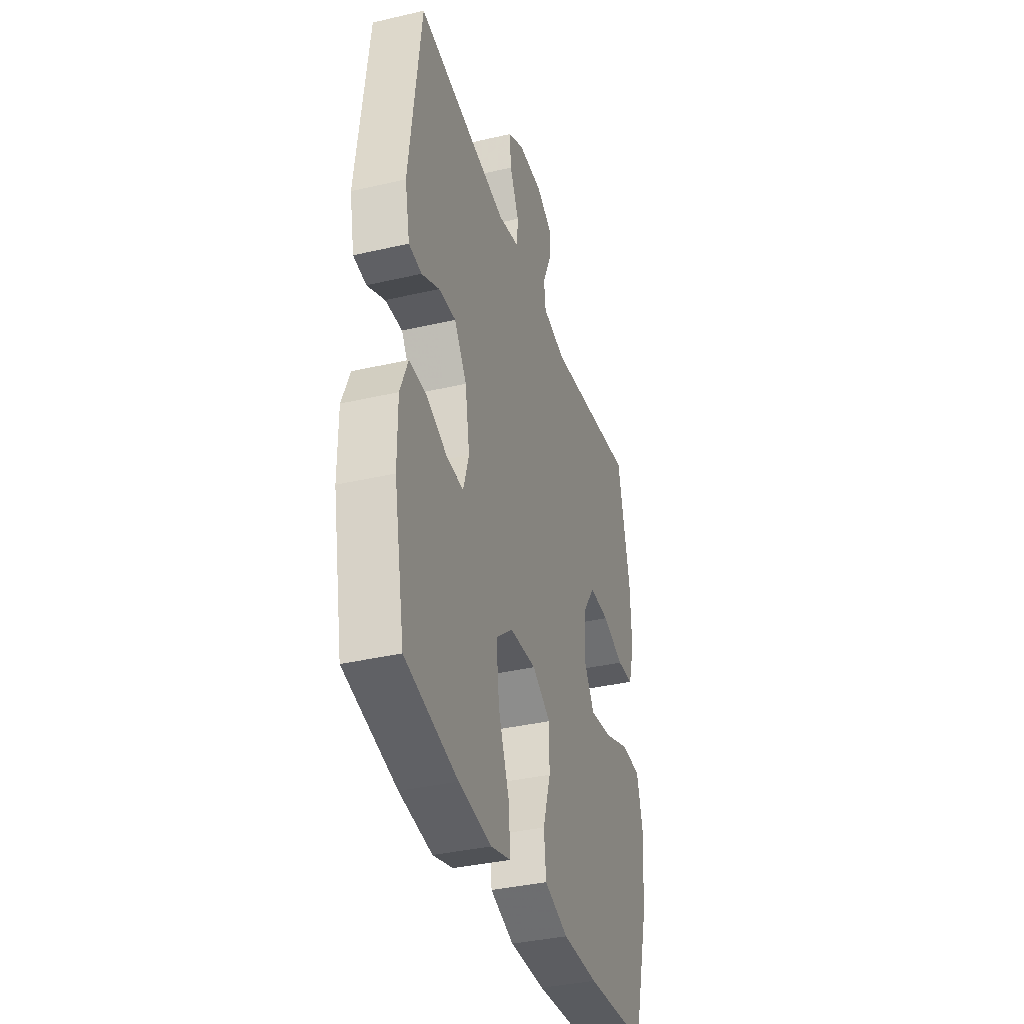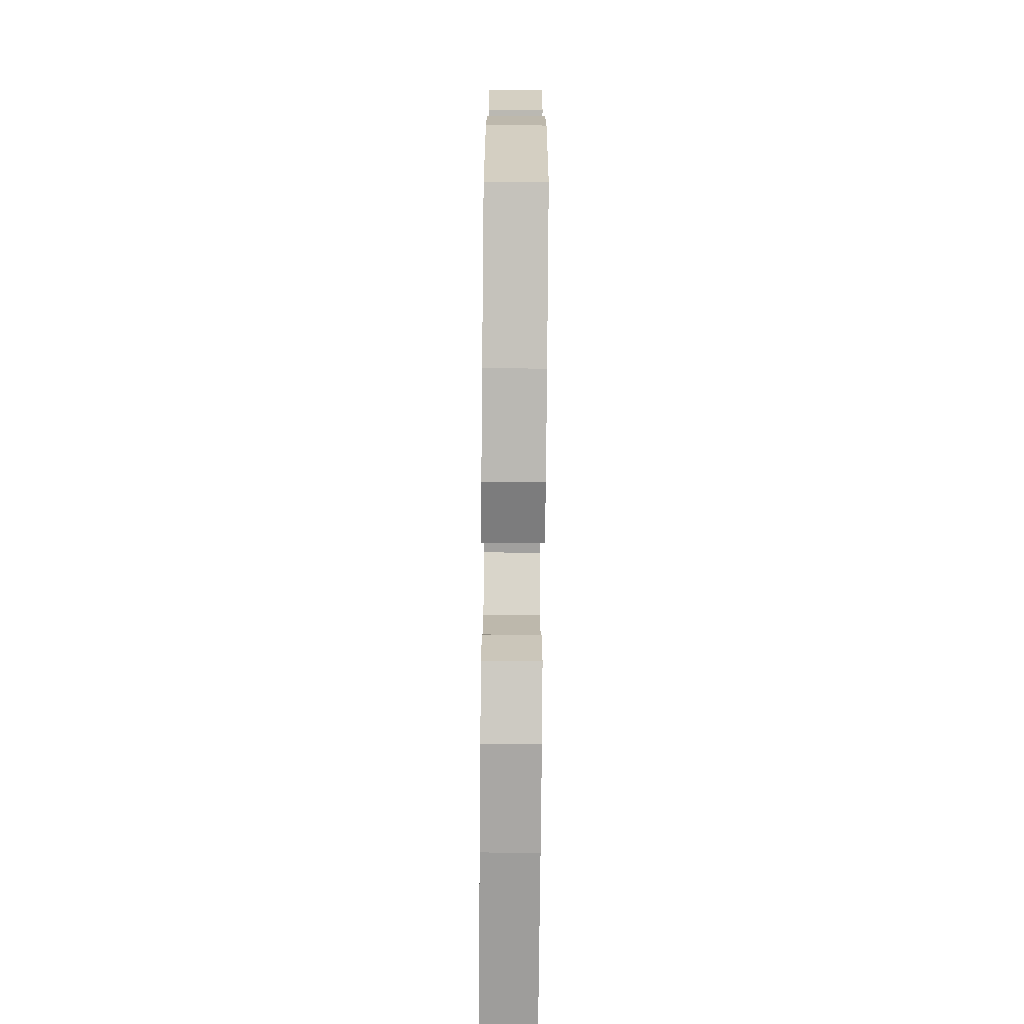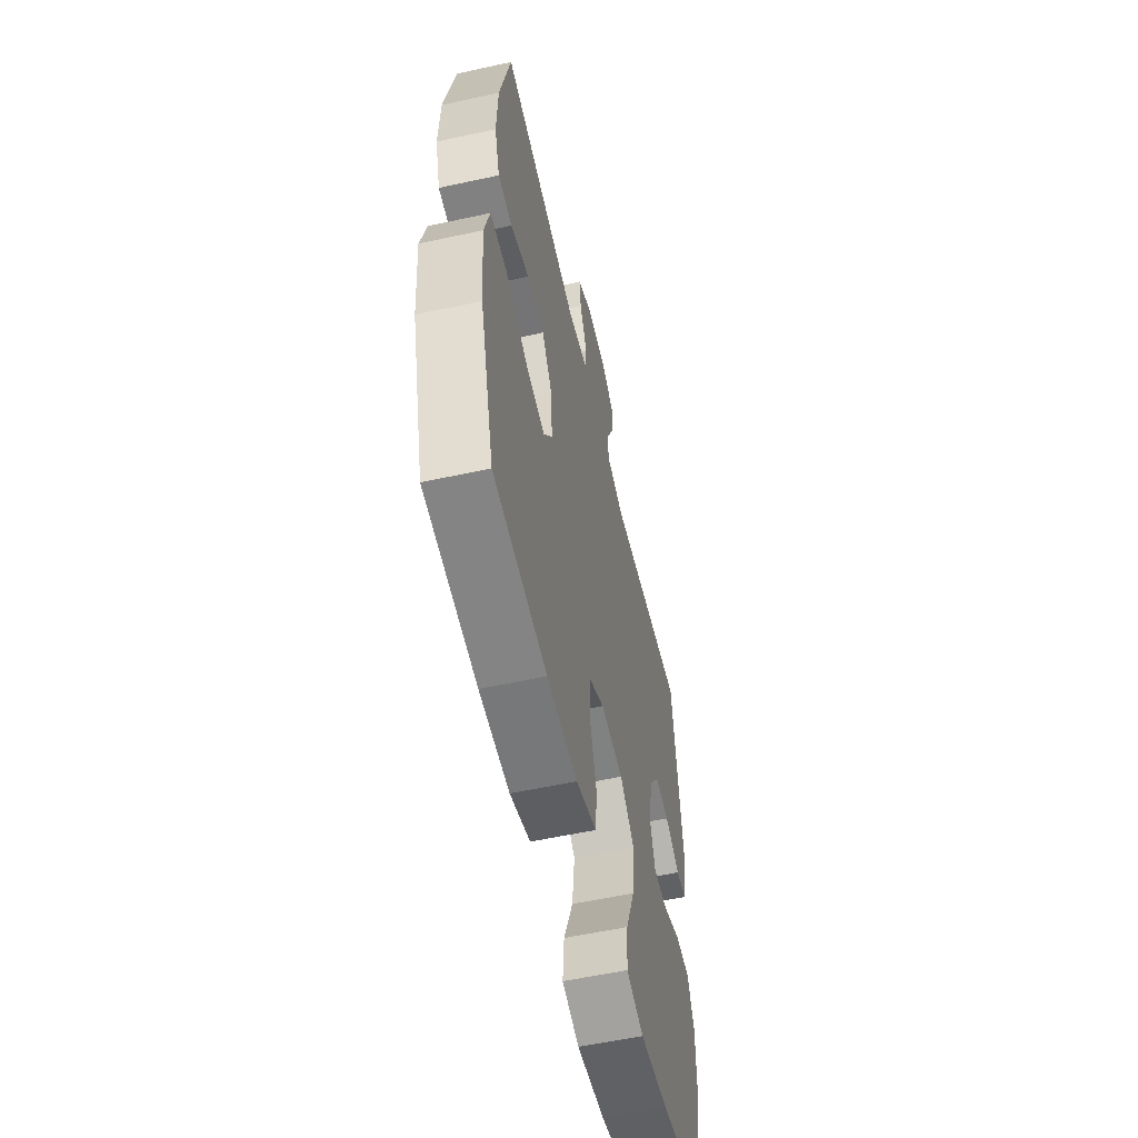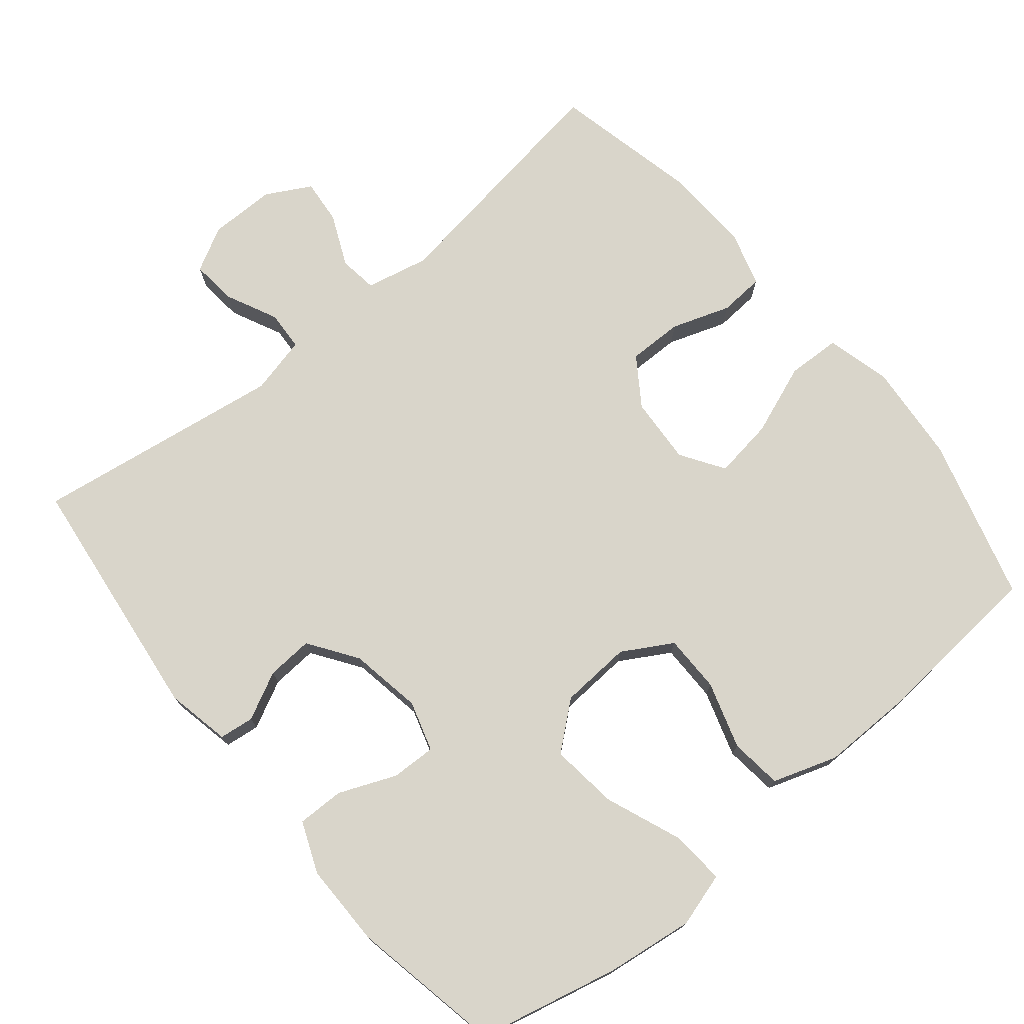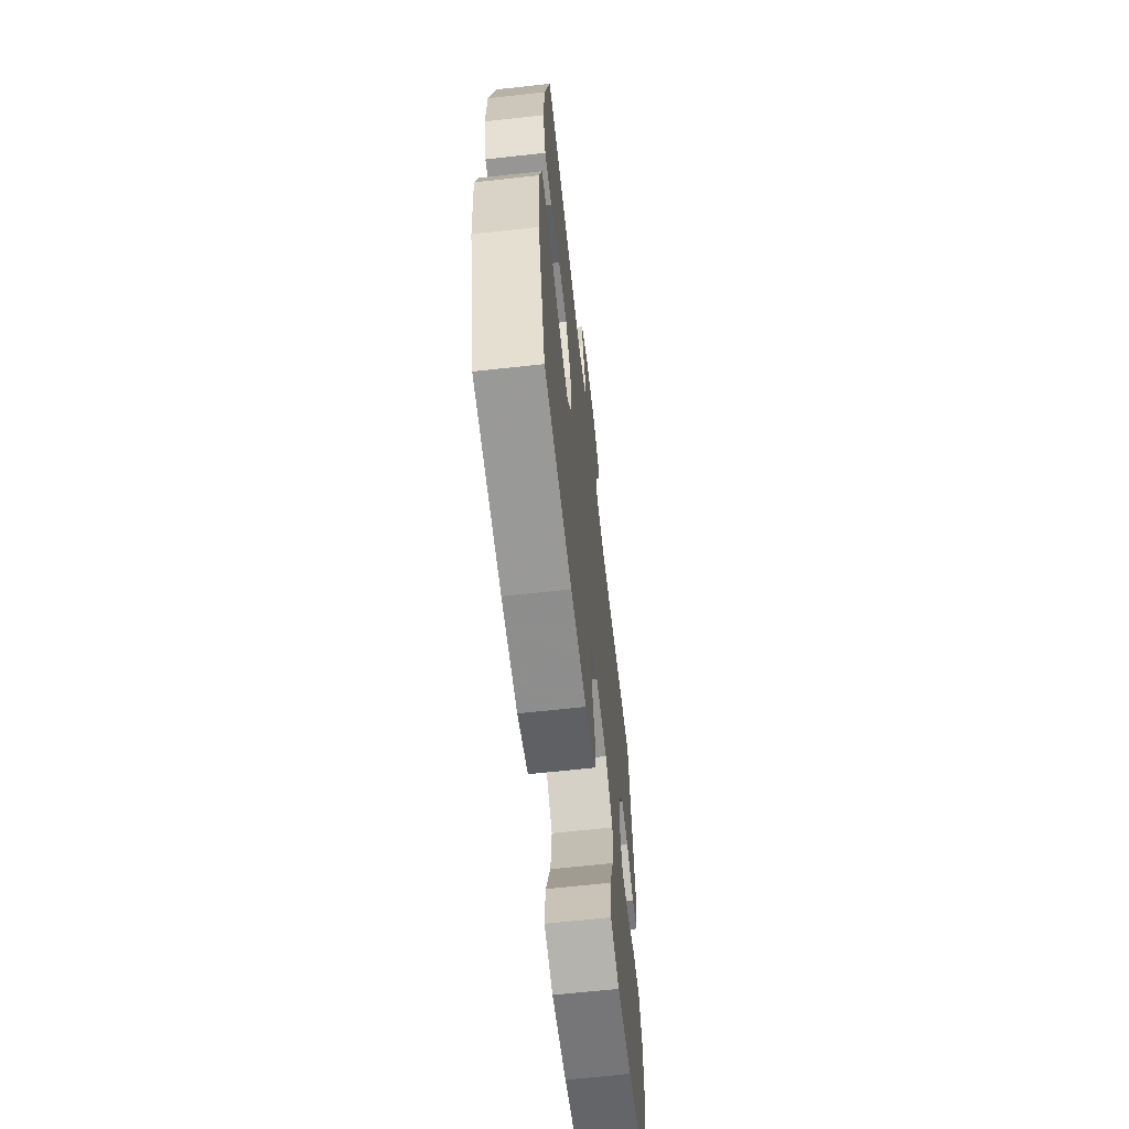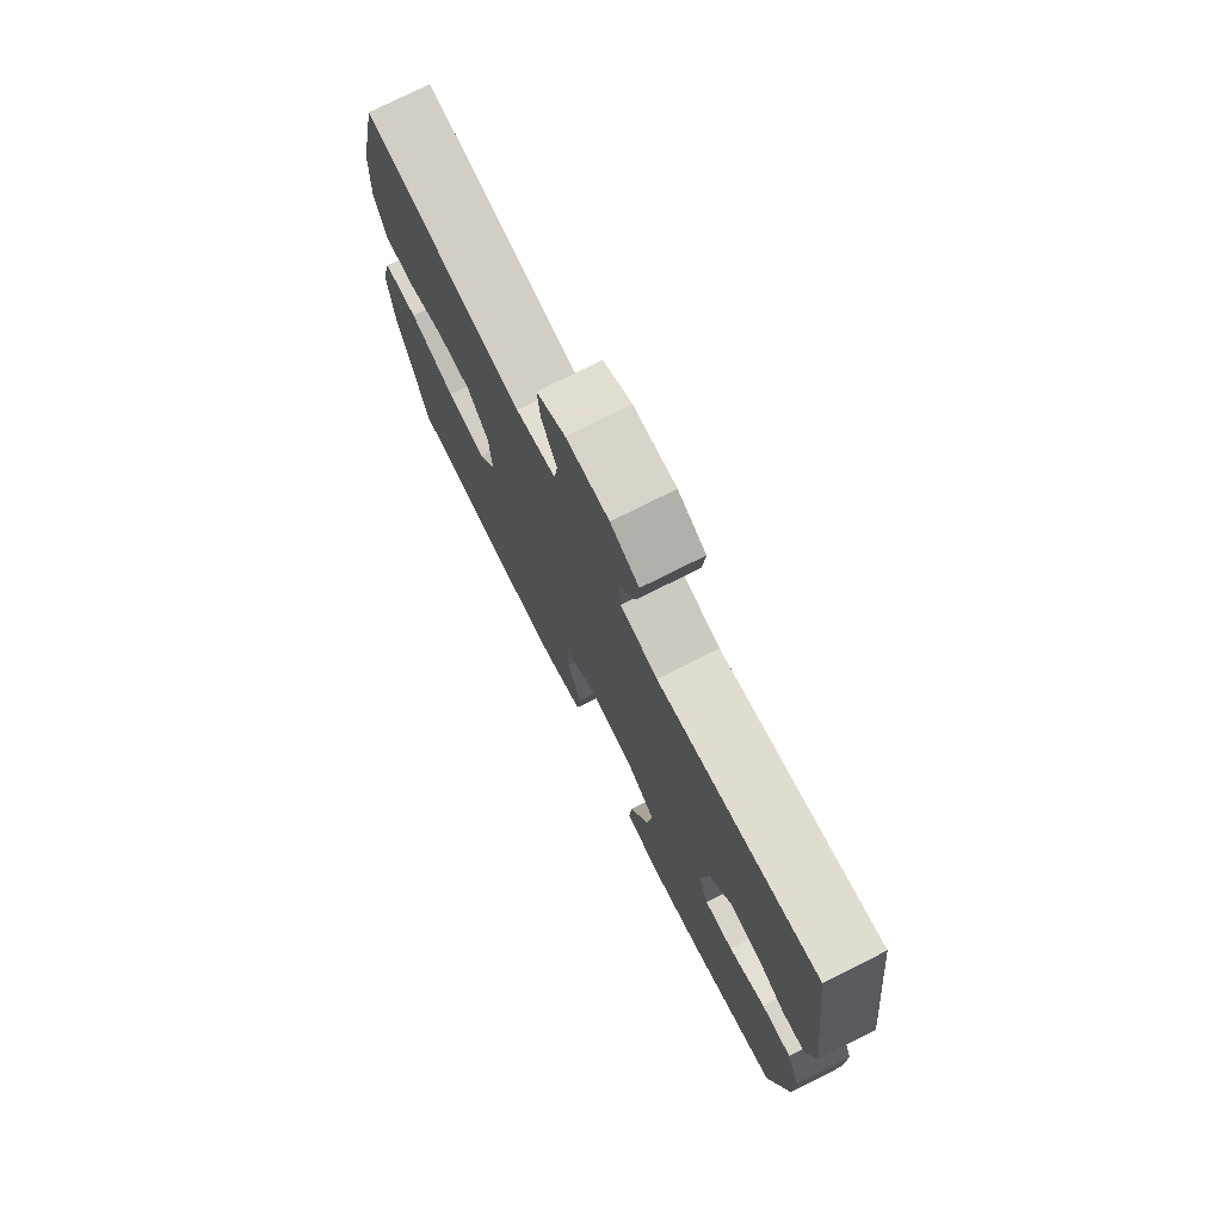
<metadata>
{"format":"obj","ext":"obj","renderer":"f3d","projection":"perspective","resolution":1024,"background":"white","views":[{"elev":-36.9,"azim":106.7,"up":"+Z"},{"elev":-75.2,"azim":89.5,"up":"+Z"},{"elev":-57.0,"azim":-77.2,"up":"+Z"},{"elev":74.7,"azim":140.4,"up":"+Y"},{"elev":-64.3,"azim":-83.6,"up":"+Z"},{"elev":75.6,"azim":63.3,"up":"+Z"}]}
</metadata>
<code>
v 0.5 0.07 -0.5
v 0.305 0.07 -0.545
v 0.183 0.07 -0.561
v 0.108 0.07 -0.539
v 0.114 0.07 -0.463
v 0.155 0.07 -0.359
v 0.166 0.07 -0.265
v 0.102 0.07 -0.212
v 0.003 0.07 -0.206
v -0.066 0.07 -0.246
v -0.066 0.07 -0.326
v -0.037 0.07 -0.418
v -0.045 0.07 -0.49
v -0.134 0.07 -0.52
v -0.267 0.07 -0.519
v -0.5 0.07 -0.5
v -0.563 0.07 -0.275
v -0.575 0.07 -0.137
v -0.552 0.07 -0.048
v -0.478 0.07 -0.045
v -0.38 0.07 -0.082
v -0.297 0.07 -0.094
v -0.258 0.07 -0.034
v -0.264 0.07 0.059
v -0.309 0.07 0.125
v -0.385 0.07 0.124
v -0.466 0.07 0.096
v -0.528 0.07 0.1
v -0.551 0.07 0.177
v -0.546 0.07 0.295
v -0.5 0.07 0.5
v -0.159 0.07 0.45
v -0.072 0.07 0.469
v -0.065 0.07 0.522
v -0.097 0.07 0.593
v -0.103 0.07 0.655
v -0.041 0.07 0.689
v 0.051 0.07 0.689
v 0.112 0.07 0.656
v 0.106 0.07 0.593
v 0.072 0.07 0.522
v 0.075 0.07 0.467
v 0.155 0.07 0.448
v 0.5 0.07 0.5
v 0.543 0.07 0.153
v 0.525 0.07 0.064
v 0.477 0.07 0.058
v 0.411 0.07 0.091
v 0.347 0.07 0.095
v 0.301 0.07 0.028
v 0.284 0.07 -0.072
v 0.305 0.07 -0.141
v 0.367 0.07 -0.139
v 0.446 0.07 -0.106
v 0.511 0.07 -0.105
v 0.54 0.07 -0.176
v 0.54 0.07 -0.291
v 0.5 0 -0.5
v 0.305 0 -0.545
v 0.183 0 -0.561
v 0.108 0 -0.539
v 0.114 0 -0.463
v 0.155 0 -0.359
v 0.166 0 -0.265
v 0.102 0 -0.212
v 0.003 0 -0.206
v -0.066 0 -0.246
v -0.066 0 -0.326
v -0.037 0 -0.418
v -0.045 0 -0.49
v -0.134 0 -0.52
v -0.267 0 -0.519
v -0.5 0 -0.5
v -0.563 0 -0.275
v -0.575 0 -0.137
v -0.552 0 -0.048
v -0.478 0 -0.045
v -0.38 0 -0.082
v -0.297 0 -0.094
v -0.258 0 -0.034
v -0.264 0 0.059
v -0.309 0 0.125
v -0.385 0 0.124
v -0.466 0 0.096
v -0.528 0 0.1
v -0.551 0 0.177
v -0.546 0 0.295
v -0.5 0 0.5
v -0.159 0 0.45
v -0.072 0 0.469
v -0.065 0 0.522
v -0.097 0 0.593
v -0.103 0 0.655
v -0.041 0 0.689
v 0.051 0 0.689
v 0.112 0 0.656
v 0.106 0 0.593
v 0.072 0 0.522
v 0.075 0 0.467
v 0.155 0 0.448
v 0.5 0 0.5
v 0.543 0 0.153
v 0.525 0 0.064
v 0.477 0 0.058
v 0.411 0 0.091
v 0.347 0 0.095
v 0.301 0 0.028
v 0.284 0 -0.072
v 0.305 0 -0.141
v 0.367 0 -0.139
v 0.446 0 -0.106
v 0.511 0 -0.105
v 0.54 0 -0.176
v 0.54 0 -0.291
f 4 5 6
f 3 4 6
f 2 3 6
f 1 2 6
f 57 1 6
f 56 57 6
f 55 56 6
f 54 55 6
f 53 54 6
f 52 53 6 7
f 51 52 7 8
f 50 51 8 9
f 49 50 9 10
f 46 47 48
f 45 46 48
f 44 45 48
f 43 44 48
f 42 43 48 49
f 39 40 41
f 38 39 41
f 37 38 41
f 36 37 41
f 35 36 41
f 34 35 41
f 33 34 41 42
f 42 49 10
f 33 42 10
f 32 33 10
f 30 31 32
f 29 30 32
f 28 29 32
f 27 28 32
f 26 27 32
f 19 20 21
f 18 19 21
f 17 18 21
f 16 17 21
f 15 16 21
f 14 15 21
f 13 14 21
f 12 13 21
f 11 12 21
f 11 21 22
f 10 11 22 23
f 25 26 32
f 24 25 32
f 10 23 24 32
f 63 62 61
f 63 61 60
f 63 60 59
f 63 59 58
f 63 58 114
f 63 114 113
f 63 113 112
f 63 112 111
f 63 111 110
f 64 63 110 109
f 65 64 109 108
f 66 65 108 107
f 67 66 107 106
f 105 104 103
f 105 103 102
f 105 102 101
f 105 101 100
f 106 105 100 99
f 98 97 96
f 98 96 95
f 98 95 94
f 98 94 93
f 98 93 92
f 98 92 91
f 99 98 91 90
f 67 106 99
f 67 99 90
f 67 90 89
f 89 88 87
f 89 87 86
f 89 86 85
f 89 85 84
f 89 84 83
f 78 77 76
f 78 76 75
f 78 75 74
f 78 74 73
f 78 73 72
f 78 72 71
f 78 71 70
f 78 70 69
f 78 69 68
f 79 78 68
f 80 79 68 67
f 89 83 82
f 89 82 81
f 89 81 80 67
f 1 58 59 2
f 2 59 60 3
f 3 60 61 4
f 4 61 62 5
f 5 62 63 6
f 6 63 64 7
f 7 64 65 8
f 8 65 66 9
f 9 66 67 10
f 10 67 68 11
f 11 68 69 12
f 12 69 70 13
f 13 70 71 14
f 14 71 72 15
f 15 72 73 16
f 16 73 74 17
f 17 74 75 18
f 18 75 76 19
f 19 76 77 20
f 20 77 78 21
f 21 78 79 22
f 22 79 80 23
f 23 80 81 24
f 24 81 82 25
f 25 82 83 26
f 26 83 84 27
f 27 84 85 28
f 28 85 86 29
f 29 86 87 30
f 30 87 88 31
f 31 88 89 32
f 32 89 90 33
f 33 90 91 34
f 34 91 92 35
f 35 92 93 36
f 36 93 94 37
f 37 94 95 38
f 38 95 96 39
f 39 96 97 40
f 40 97 98 41
f 41 98 99 42
f 42 99 100 43
f 43 100 101 44
f 44 101 102 45
f 45 102 103 46
f 46 103 104 47
f 47 104 105 48
f 48 105 106 49
f 49 106 107 50
f 50 107 108 51
f 51 108 109 52
f 52 109 110 53
f 53 110 111 54
f 54 111 112 55
f 55 112 113 56
f 56 113 114 57
f 57 114 58 1

</code>
